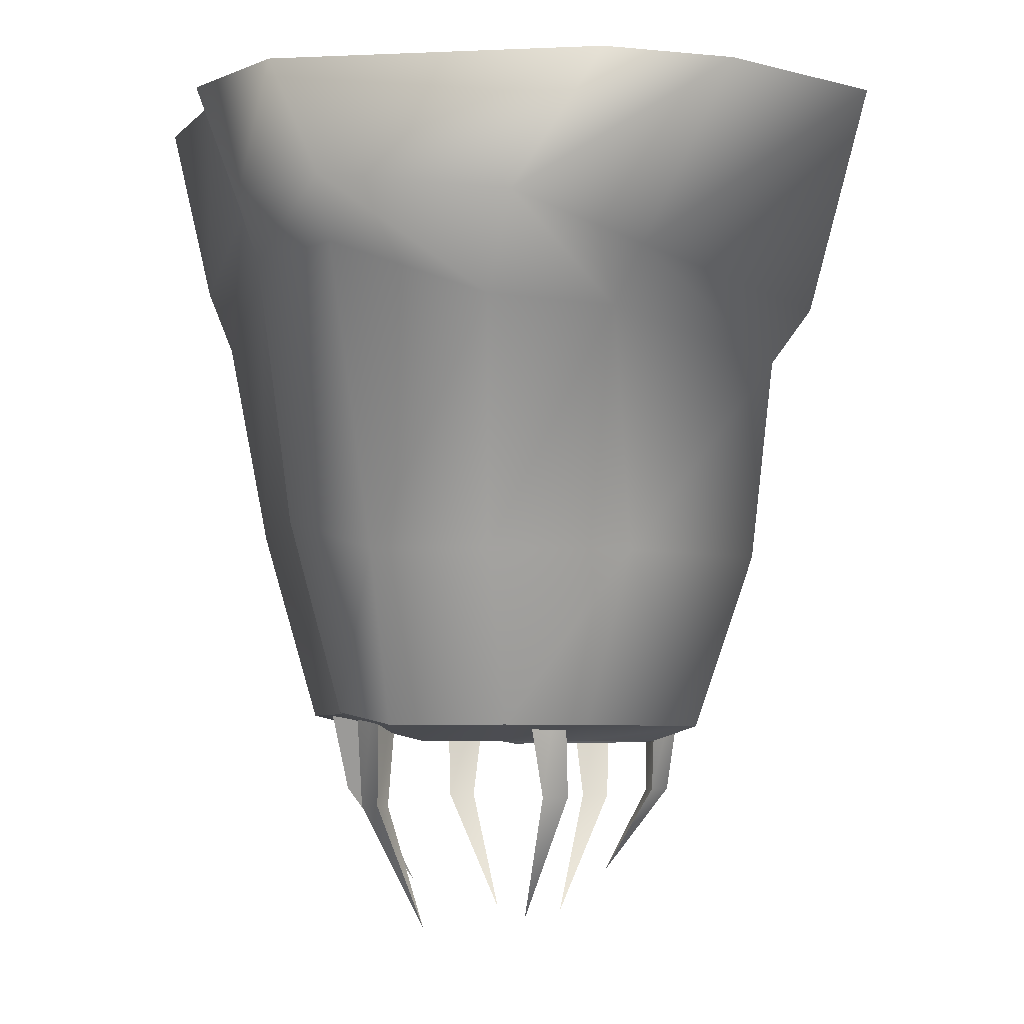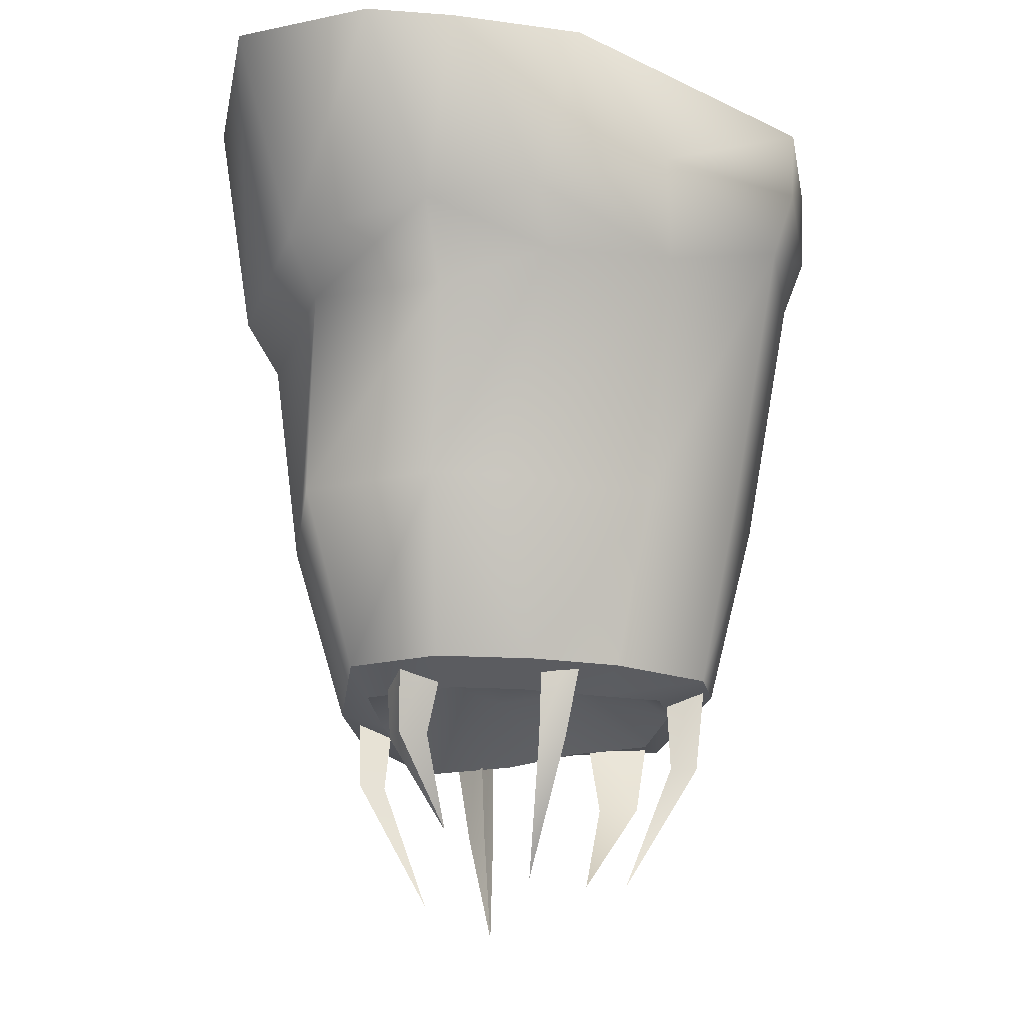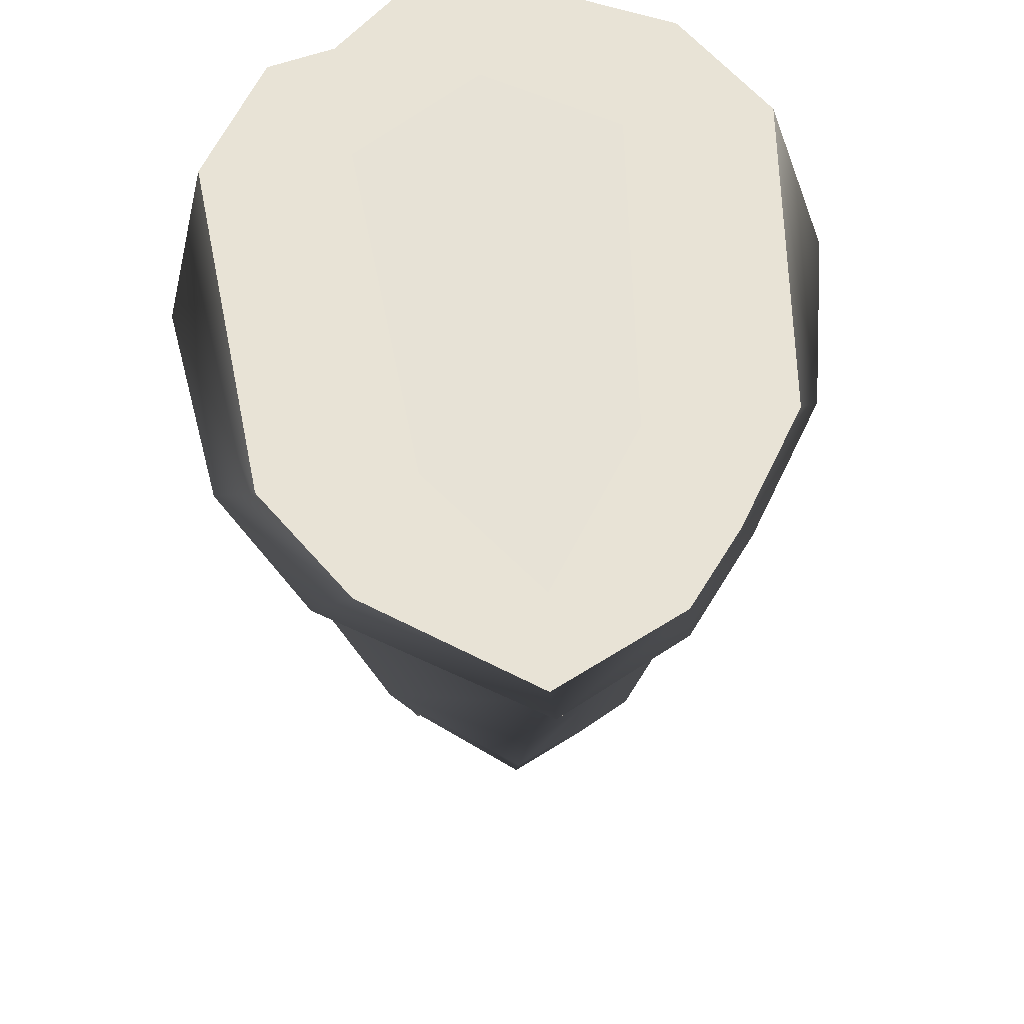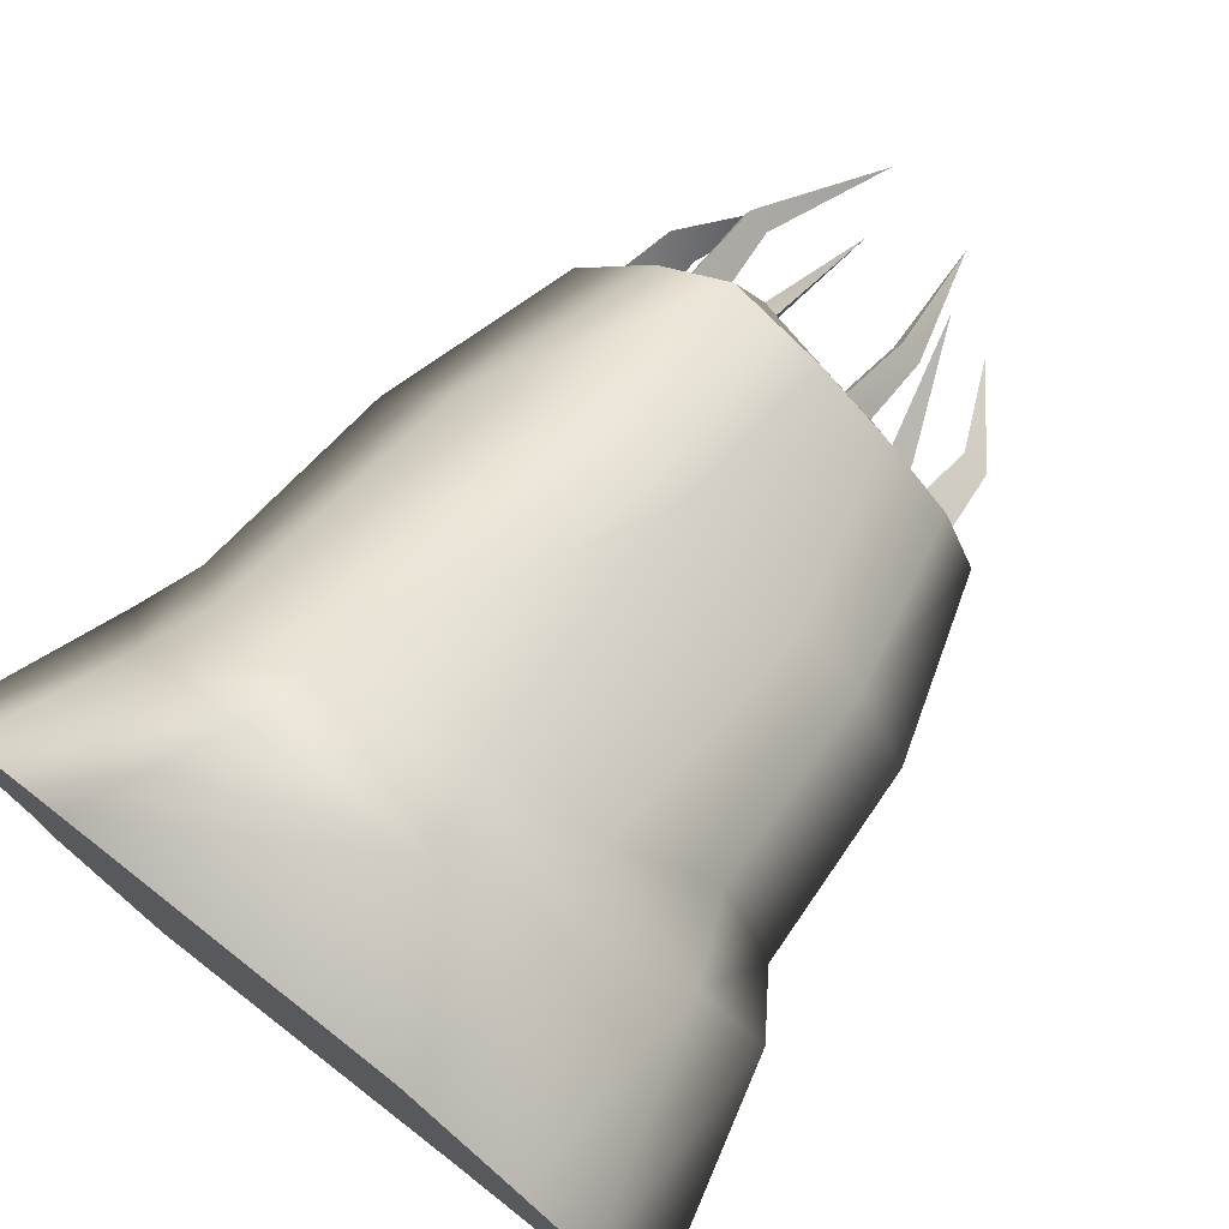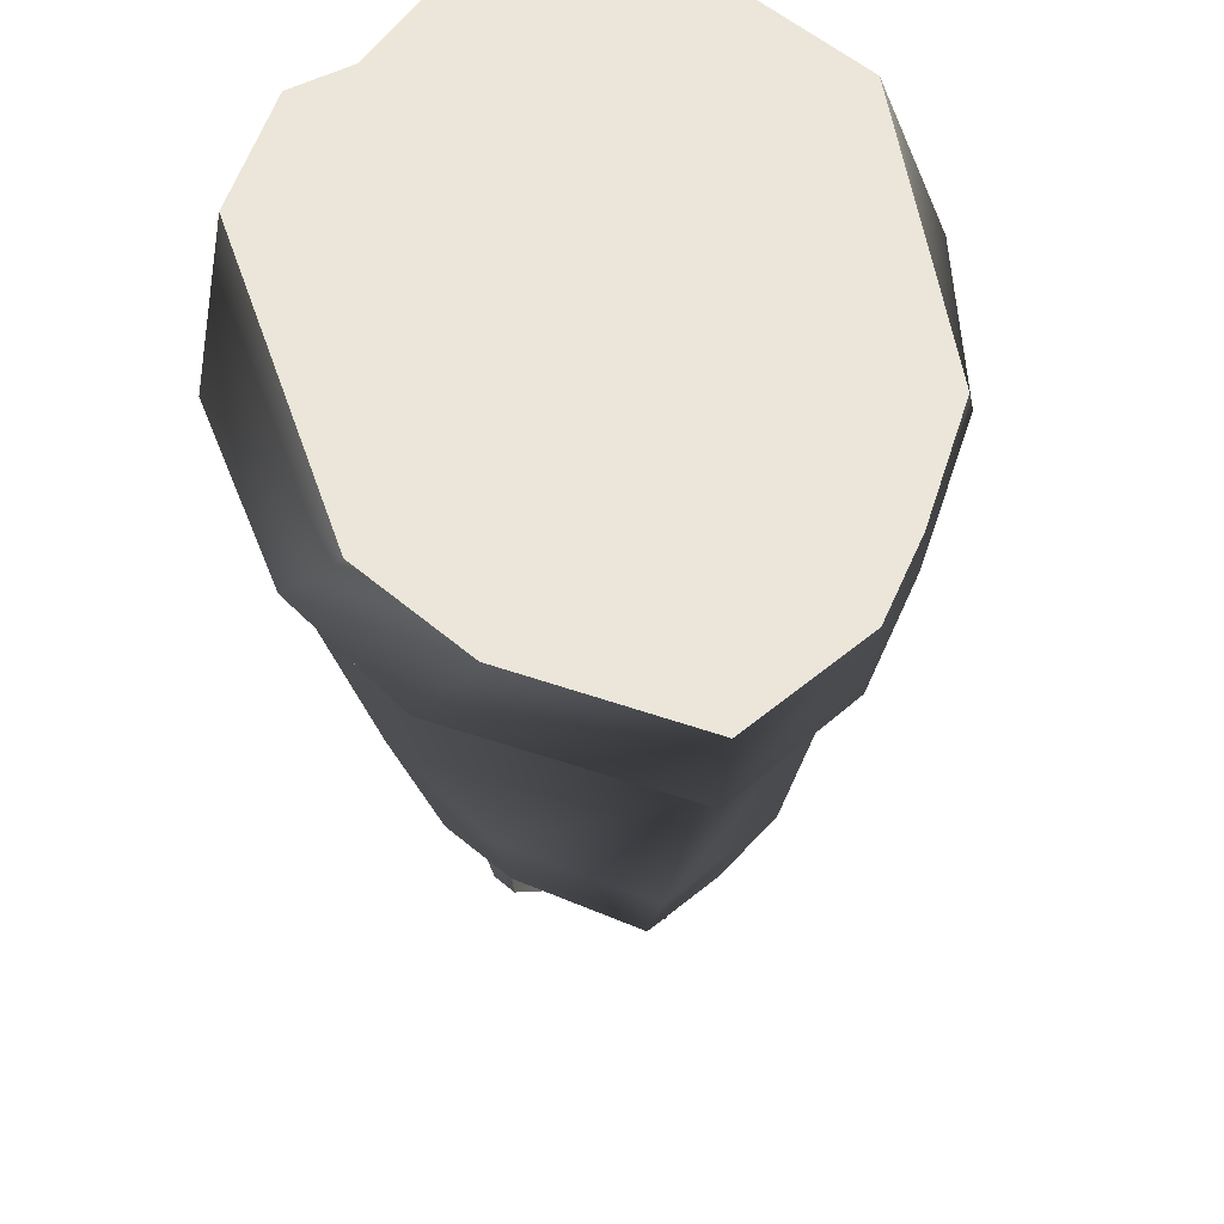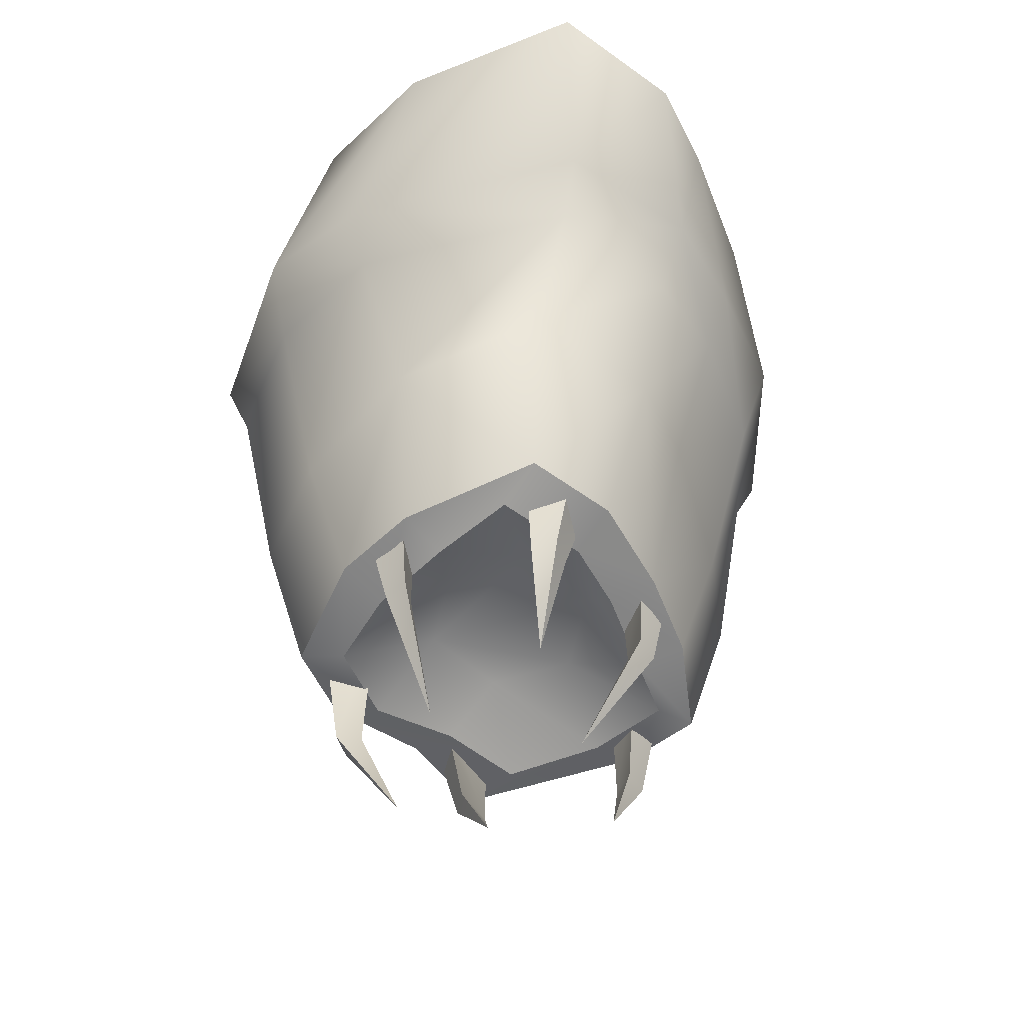
<metadata>
{"format":"obj","ext":"obj","renderer":"f3d","projection":"perspective","resolution":1024,"background":"white","views":[{"elev":-6.0,"azim":-163.1,"up":"+Y"},{"elev":-25.3,"azim":-46.0,"up":"+Y"},{"elev":62.7,"azim":-97.6,"up":"+Y"},{"elev":74.9,"azim":-140.4,"up":"+Z"},{"elev":57.0,"azim":-105.4,"up":"+Y"},{"elev":-57.0,"azim":-102.2,"up":"+Y"}]}
</metadata>
<code>
v 265.6 -3630 -418
v -460.9 -3630 0.001891
v -218.9 -3630 -418
v -218.9 -3630 418
v 265.6 -3630 418
v 507.6 -3630 0.001991
v 759.6 -3902 -213
v 658.6 -3902 -681
v 241.6 -3984 -958
v -185.9 -3984 -816
v -606.9 -3984 -547
v -999.9 -3984 -253
v -773.9 -3984 230
v -474.9 -3984 493
v -53.9 -3984 762
v 241.6 -3984 958
v 658.6 -3902 681
v 1456 86.58 13
v -907.6 26.58 575
v 998.4 86.58 770
v -1815 26.58 -51
v -1040 26.58 -629
v 998.4 86.58 -770
v 974.6 -3902 210
v 783.6 -3808 -920
v 972.6 -3808 -391
v 1315 -3808 17
v 783.6 -3808 920
v 366.6 -3890 1199
v -179.9 -3890 1003
v -599.9 -3890 724
v -1026 -3890 348
v -1251 -3890 -135
v -731.9 -3890 -778
v -310.9 -3890 -1057
v 366.6 -3890 -1199
v 1177 -1086 -1346
v 1349 -1086 -879
v 1133 -2650 -660
v 1646 -2650 -47
v 1812 -1426 -267
v 1067 -2650 1053
v 1177 -1086 1346
v 393.4 -2865 1467
v 547.4 -1086 1763
v -152.1 -2865 1272
v -249.1 -1386 1568
v -907.1 -2859 857
v -894.1 -1415 1150
v -1281 -2859 555
v -1382 -1678 699
v -1618 -2859 -169
v -1730 -1639 -25
v -1039 -2859 -911
v -1021 -1449 -1204
v -284.1 -2865 -1326
v -376.1 -1420 -1622
v 393.4 -2865 -1467
v 547.4 -1086 -1763
v 1067 -2650 -1053
v 1671 83.58 -1190
v 1753 83.58 -794
v 1426 -711.9 -1007
v 1951 -1052 -319
v 2303 83.58 -139
v 1278 -711.9 1442
v 1671 83.58 1190
v 572.4 -711.9 1910
v 998.4 83.58 1634
v -431.1 -815.2 1714
v -907.6 23.58 1438
v -1089 -1080 1246
v -1581 23.58 995
v -1604 -1218 803
v -2001 23.58 654
v -1970 -1316 -9.999
v -2362 23.58 -120
v -1216 -1114 -1300
v -1713 23.58 -1049
v -559.1 -849.2 -1768
v -1040 23.58 -1492
v 572.4 -711.9 -1910
v 998.4 83.58 -1634
v 1278 -711.9 -1442
v 585.6 -3326 1103
v 603.6 -4320 930
v 661.6 -3326 783
v 644.6 -4320 787
v 265.6 -5057 647
v 644.6 -4320 787
v 265.6 -5057 647
v 265.6 -5057 647
v 265.6 -5057 647
v 603.6 -4320 930
v 265.6 -5057 647
v -332.9 -3326 -670
v -457.9 -4320 -676
v -357.9 -3326 -993
v -470.9 -4320 -824
v -261.9 -5057 -504
v -470.9 -4320 -824
v -261.9 -5057 -504
v -261.9 -5057 -504
v -261.9 -5057 -504
v -457.9 -4320 -676
v -261.9 -5057 -504
v -274.9 -3326 942
v -367.9 -4320 759
v -199.9 -3326 629
v -326.9 -4320 616
v -242.9 -5057 346
v -326.9 -4320 616
v -242.9 -5057 346
v -242.9 -5057 346
v -242.9 -5057 346
v -367.9 -4320 759
v -242.9 -5057 346
v 1039 -4273 -105
v 629.6 -4851 1.002
v 1039 -4273 -105
v 629.6 -4851 1.002
v 629.6 -4851 1.002
v 1048 -4273 64
v 629.6 -4851 1.002
v 629.6 -4851 1.002
v 1048 -4273 64
v 1215 -3338 105
v 1196 -3338 -263
v -812.9 -3338 338
v -871.9 -4273 124
v -1008 -3338 -136
v -961.9 -4273 -94
v -625.9 -4781 30
v -961.9 -4273 -94
v -625.9 -4781 30
v -625.9 -4781 30
v -625.9 -4781 30
v -871.9 -4273 124
v -625.9 -4781 30
v 490.6 -4320 825
v 490.6 -4320 825
v 265.6 -5057 647
v 265.6 -5057 647
v 265.6 -5057 647
v 265.6 -5057 647
v 265.6 -5057 647
v 265.6 -5057 647
v 265.6 -5057 647
v 265.6 -5057 647
v 265.6 -5057 647
v 265.6 -5057 647
v 265.6 -5057 647
v 666.6 -4376 -843
v 365.6 -5119 -568
v 666.6 -4376 -843
v 365.6 -5119 -568
v 365.6 -5119 -568
v 365.6 -5119 -568
v 365.6 -5119 -568
v 365.6 -5119 -568
v 365.6 -5119 -568
v 365.6 -5119 -568
v 365.6 -5119 -568
v 365.6 -5119 -568
v 365.6 -5119 -568
v 365.6 -5119 -568
v -601.9 -4320 -739
v -261.9 -5057 -504
v -261.9 -5057 -504
v -601.9 -4320 -739
v -261.9 -5057 -504
v -261.9 -5057 -504
v -261.9 -5057 -504
v -261.9 -5057 -504
v -261.9 -5057 -504
v -261.9 -5057 -504
v -261.9 -5057 -504
v -261.9 -5057 -504
v -261.9 -5057 -504
v -480.9 -4320 655
v -242.9 -5057 346
v -242.9 -5057 346
v -480.9 -4320 655
v -242.9 -5057 346
v -242.9 -5057 346
v -242.9 -5057 346
v -242.9 -5057 346
v -242.9 -5057 346
v -242.9 -5057 346
v -242.9 -5057 346
v -242.9 -5057 346
v -242.9 -5057 346
v 887.6 -4273 -109
v 629.6 -4851 1.002
v 629.6 -4851 1.002
v 887.6 -4273 -109
v 629.6 -4851 1.002
v 629.6 -4851 1.002
v 629.6 -4851 1.002
v 629.6 -4851 1.002
v 629.6 -4851 1.002
v 629.6 -4851 1.002
v 629.6 -4851 1.002
v 629.6 -4851 1.002
v 629.6 -4851 1.002
v -1023 -4273 44
v -1023 -4273 44
v -625.9 -4781 30
v -625.9 -4781 30
v -625.9 -4781 30
v -625.9 -4781 30
v -625.9 -4781 30
v -625.9 -4781 30
v -625.9 -4781 30
v -625.9 -4781 30
v -625.9 -4781 30
v -625.9 -4781 30
v -625.9 -4781 30
v 379.6 -3326 874
v 474.6 -3377 -1081
v 536.6 -4376 -927
v 448.6 -3377 -758
v 522.6 -4376 -780
v 712.6 -3377 -886
v -596.9 -3326 -798
v -481.9 -3326 704
v 868.6 -3338 -272
v -1139 -3338 165
v 522.6 -4376 -780
v 365.6 -5119 -568
v 365.6 -5119 -568
v 365.6 -5119 -568
v 365.6 -5119 -568
v 536.6 -4376 -927
g body_ref
f 1 2 3
f 1 4 2
f 1 5 4
f 1 6 5
f 1 7 6
f 1 8 7
f 1 9 8
f 1 3 9
f 9 3 10
f 10 3 11
f 3 2 11
f 11 2 12
f 2 13 12
f 13 4 14
f 14 4 15
f 4 5 15
f 15 5 16
f 5 17 16
f 18 19 20
f 18 21 19
f 18 22 21
f 18 23 22
f 5 6 17
f 17 6 24
f 6 7 24
f 4 13 2
f 25 26 7
f 7 26 24
f 26 27 24
f 24 27 17
f 27 28 17
f 17 28 16
f 28 29 16
f 16 29 15
f 29 30 15
f 15 30 14
f 30 31 14
f 14 31 13
f 31 32 13
f 13 32 12
f 32 33 12
f 12 33 11
f 33 34 11
f 11 34 10
f 34 35 10
f 10 35 9
f 35 36 9
f 9 36 8
f 36 25 8
f 8 25 7
f 37 38 39
f 39 38 40
f 38 41 40
f 40 41 42
f 41 43 42
f 42 43 44
f 43 45 44
f 44 45 46
f 45 47 46
f 46 47 48
f 47 49 48
f 48 49 50
f 49 51 50
f 50 51 52
f 51 53 52
f 52 53 54
f 53 55 54
f 54 55 56
f 55 57 56
f 56 57 58
f 57 59 58
f 58 59 60
f 59 37 60
f 60 37 39
f 61 62 63
f 63 62 64
f 62 65 64
f 64 65 66
f 65 67 66
f 66 67 68
f 67 69 68
f 68 69 70
f 69 71 70
f 70 71 72
f 71 73 72
f 72 73 74
f 73 75 74
f 74 75 76
f 75 77 76
f 76 77 78
f 77 79 78
f 78 79 80
f 79 81 80
f 80 81 82
f 81 83 82
f 82 83 84
f 83 61 84
f 84 61 63
f 59 57 82
f 82 57 80
f 57 55 80
f 80 55 78
f 55 53 78
f 78 53 76
f 53 74 76
f 51 49 74
f 74 49 72
f 49 47 72
f 72 47 70
f 47 45 70
f 70 45 68
f 45 66 68
f 61 18 62
f 62 18 65
f 18 20 65
f 65 20 67
f 20 69 67
f 77 22 79
f 79 22 81
f 22 23 81
f 81 23 83
f 23 61 83
f 69 19 71
f 71 19 73
f 19 21 73
f 73 21 75
f 21 77 75
f 25 39 26
f 26 39 27
f 39 40 27
f 27 40 42
f 39 25 60
f 60 25 58
f 25 36 58
f 58 36 35
f 27 42 28
f 28 42 29
f 42 44 29
f 29 44 46
f 58 35 56
f 56 35 54
f 35 34 54
f 54 34 33
f 54 33 52
f 52 33 50
f 33 32 50
f 50 32 31
f 50 31 48
f 48 31 46
f 31 30 46
f 46 30 29
f 37 63 38
f 38 63 41
f 63 64 41
f 41 64 66
f 63 37 84
f 84 37 82
f 37 59 82
f 41 66 43
f 43 66 45
f 74 53 51
f 23 18 61
f 21 22 77
f 20 19 69
f 85 86 87
f 87 86 88
f 86 89 88
f 90 91 92
f 93 94 95
f 96 97 98
f 98 97 99
f 97 100 99
f 101 102 103
f 104 105 106
f 107 108 109
f 109 108 110
f 108 111 110
f 112 113 114
f 115 116 117
f 120 121 122
f 124 125 126
f 125 120 126
f 126 120 127
f 120 128 127
f 129 130 131
f 131 130 132
f 130 133 132
f 134 135 136
f 137 138 139
f 141 142 143
f 144 145 146
f 147 148 149
f 150 151 152
f 155 156 157
f 158 159 160
f 161 162 163
f 164 165 166
f 168 169 170
f 171 172 173
f 174 175 176
f 177 178 179
f 181 182 183
f 184 185 186
f 187 188 189
f 190 191 192
f 194 195 196
f 197 198 199
f 200 201 202
f 203 204 205
f 207 208 209
f 210 211 212
f 213 214 215
f 216 217 218
f 87 90 219
f 219 90 141
f 90 152 141
f 219 141 85
f 85 141 94
f 141 152 94
f 220 221 222
f 222 221 223
f 221 166 223
f 224 155 220
f 220 155 221
f 155 166 221
f 222 223 224
f 224 223 155
f 223 166 155
f 225 170 96
f 96 170 105
f 170 179 105
f 98 101 225
f 225 101 170
f 101 179 170
f 226 183 107
f 107 183 116
f 183 192 116
f 109 112 226
f 226 112 183
f 112 192 183
f 205 196 120
f 120 196 128
f 196 227 128
f 205 126 196
f 196 126 227
f 126 127 227
f 131 134 228
f 228 134 207
f 134 218 207
f 228 207 129
f 129 207 138
f 207 218 138
f 229 230 231
f 232 233 234

</code>
